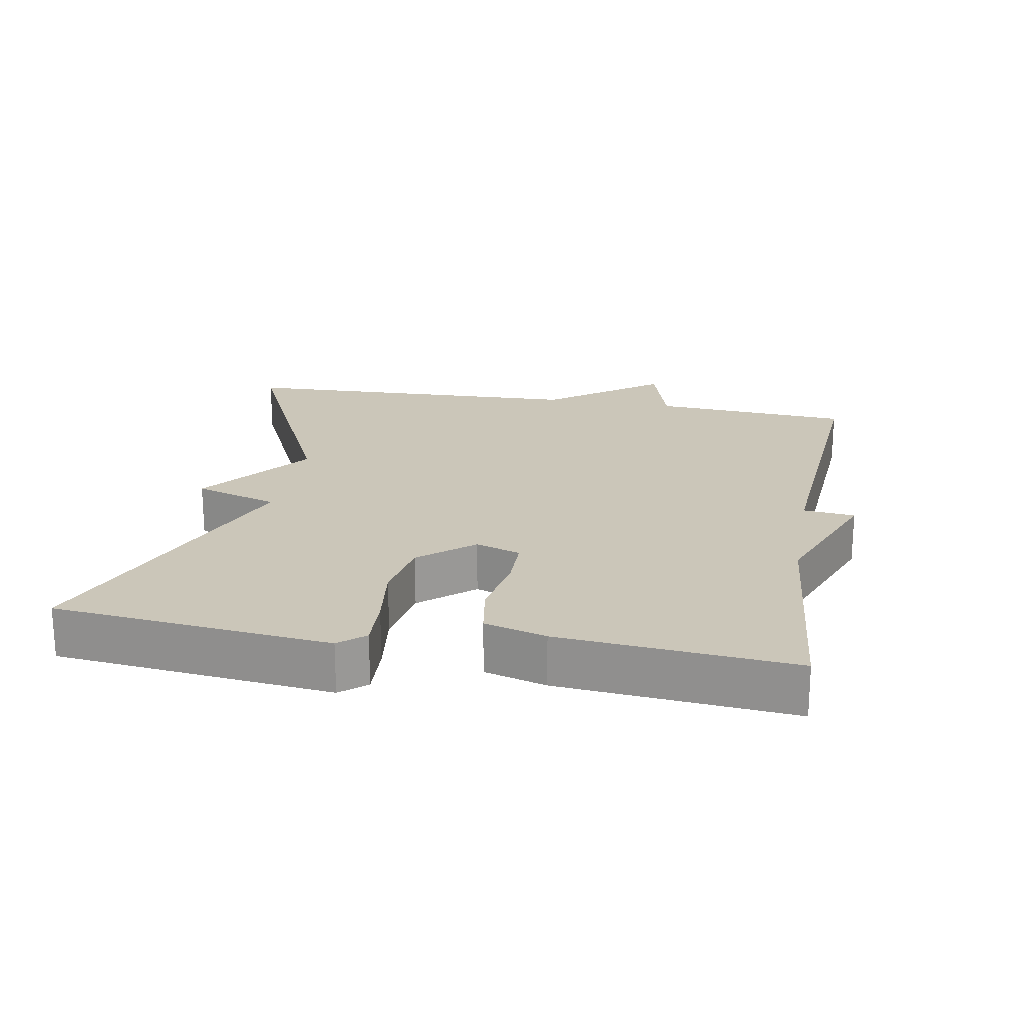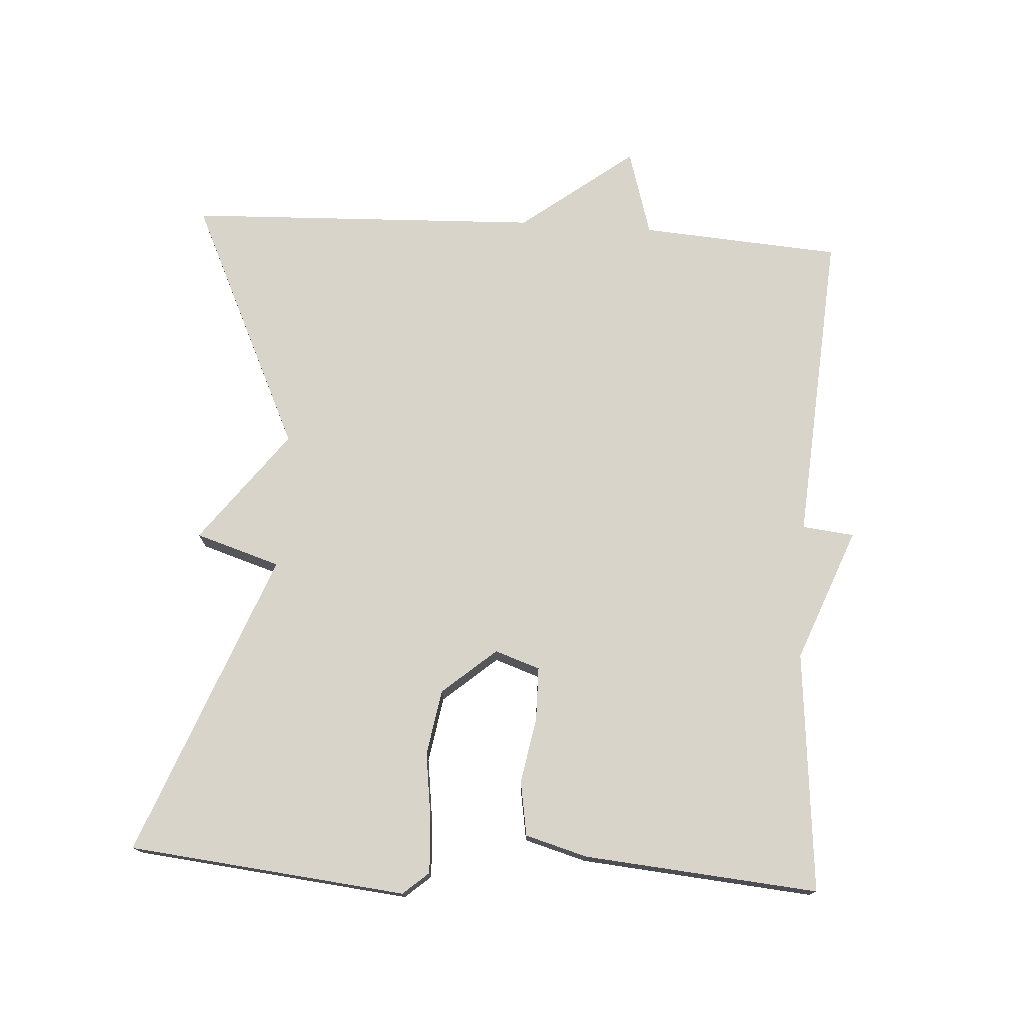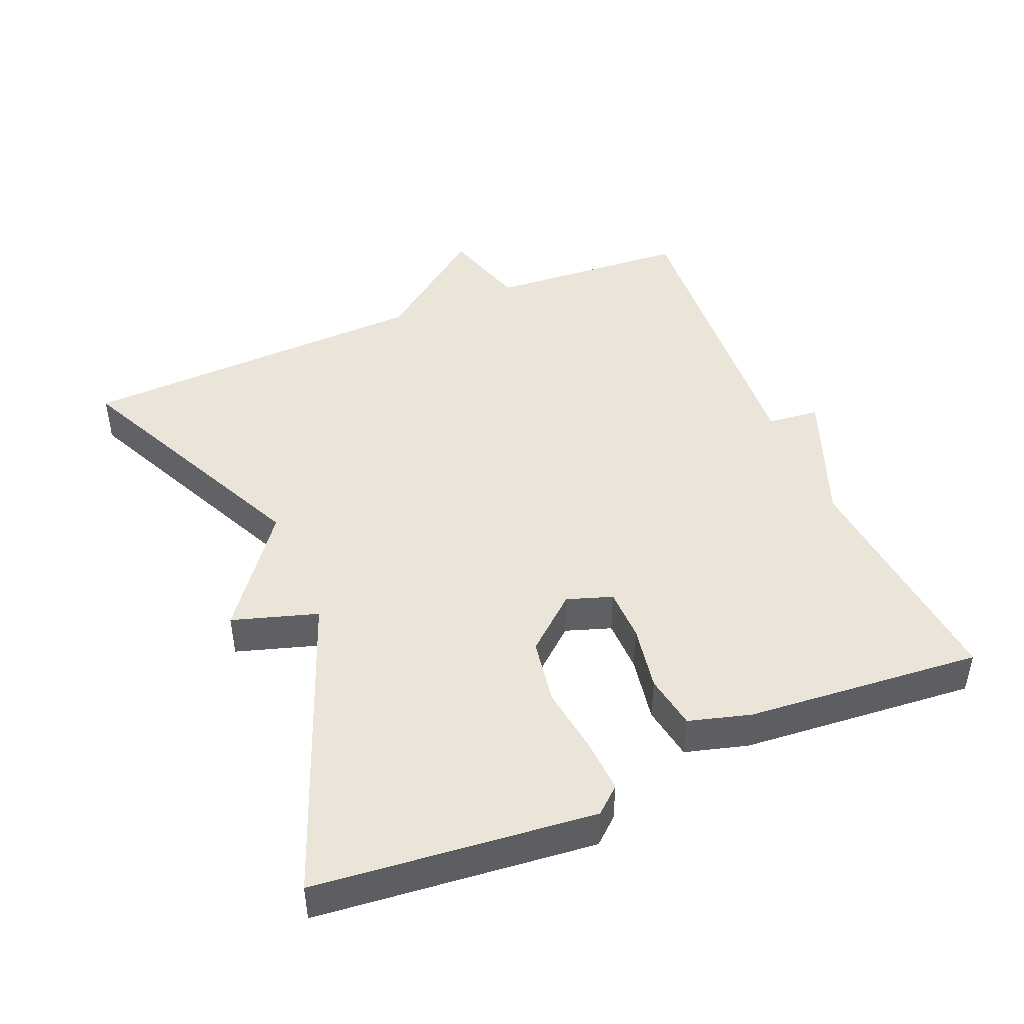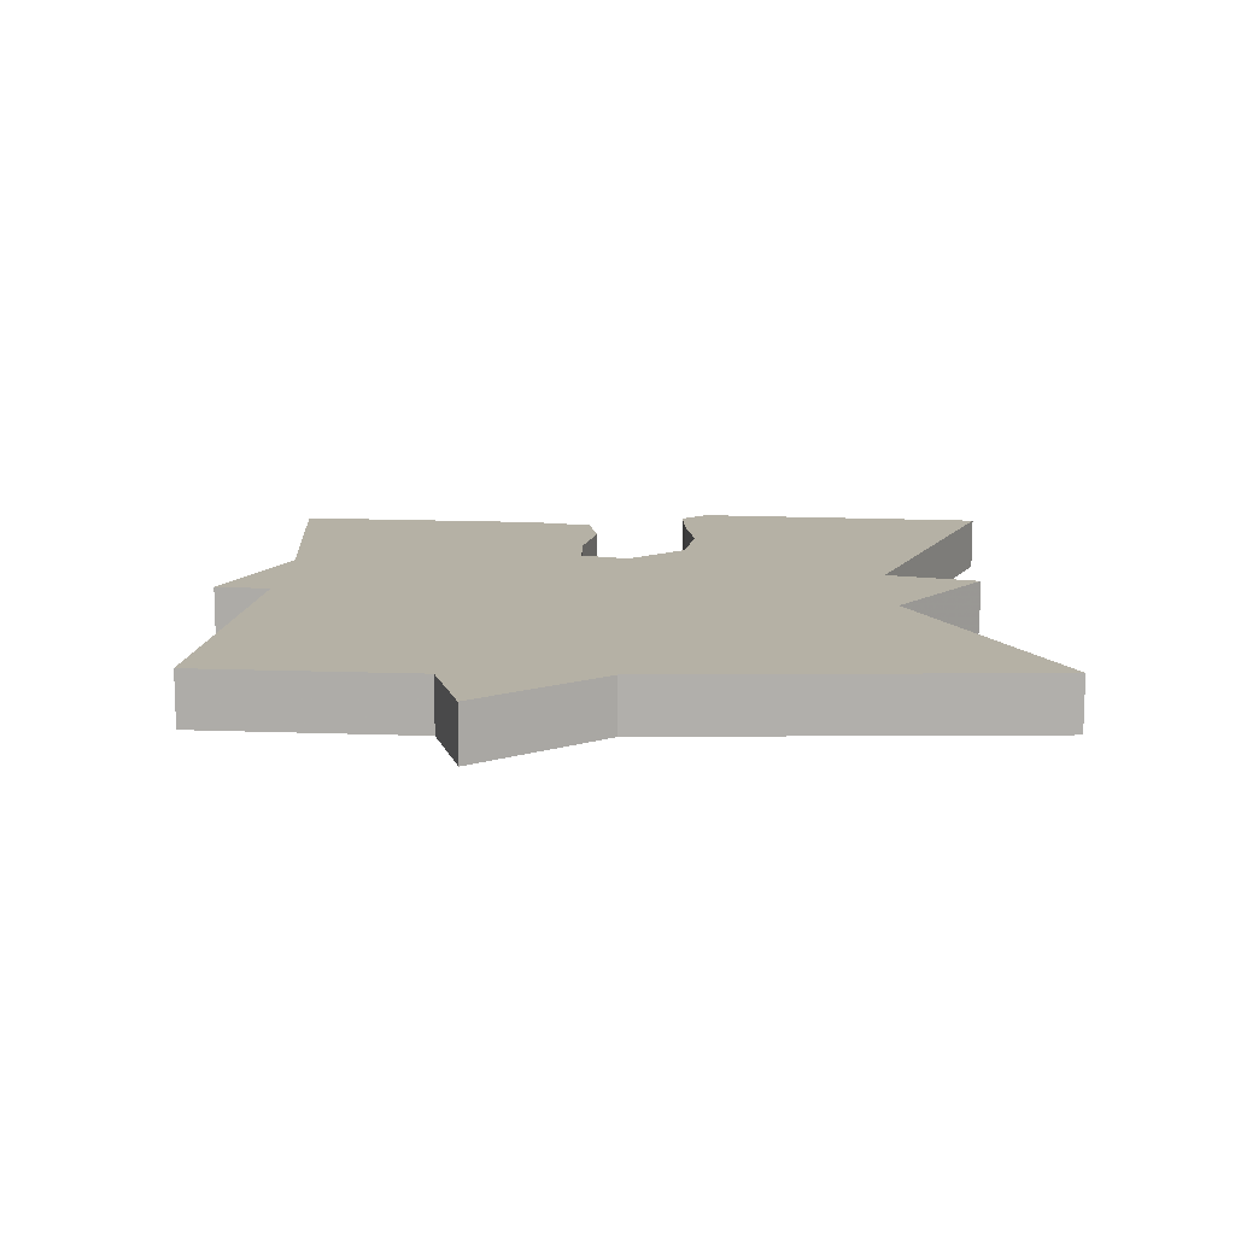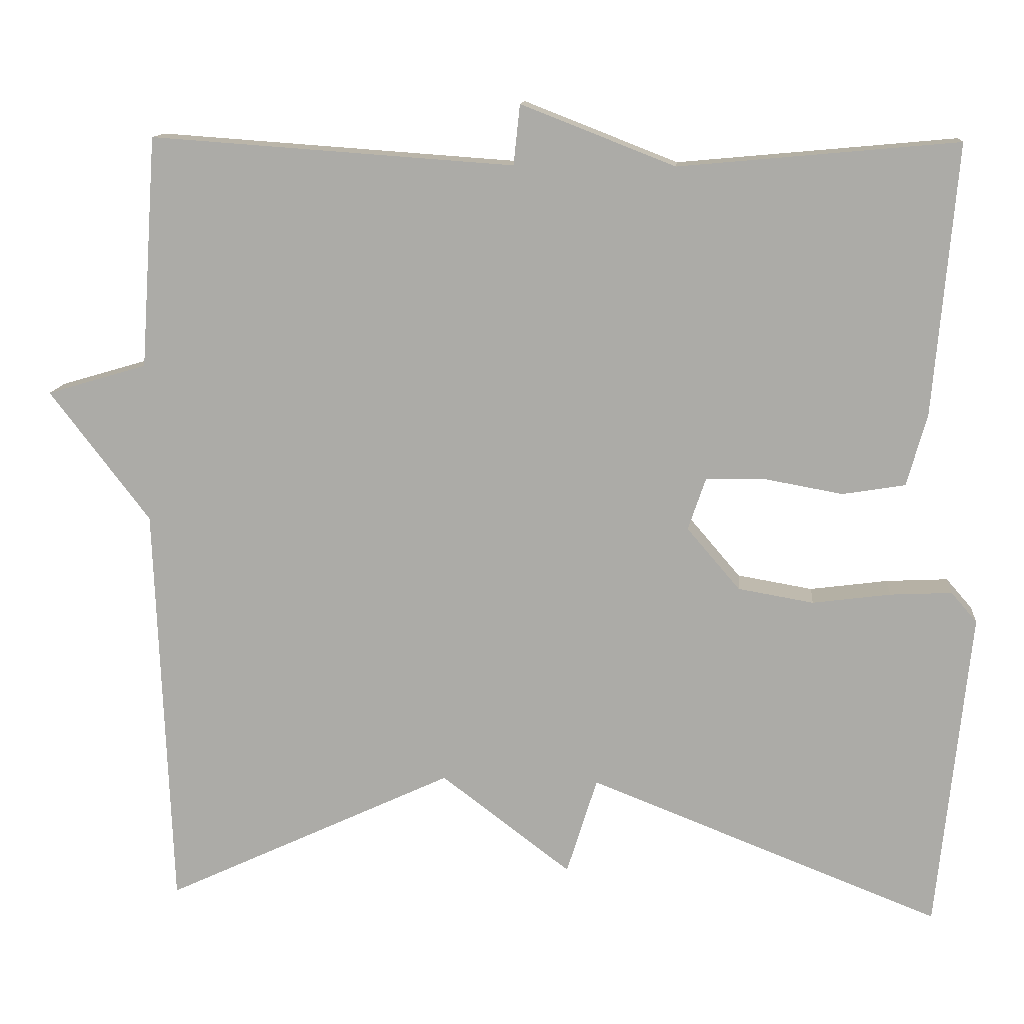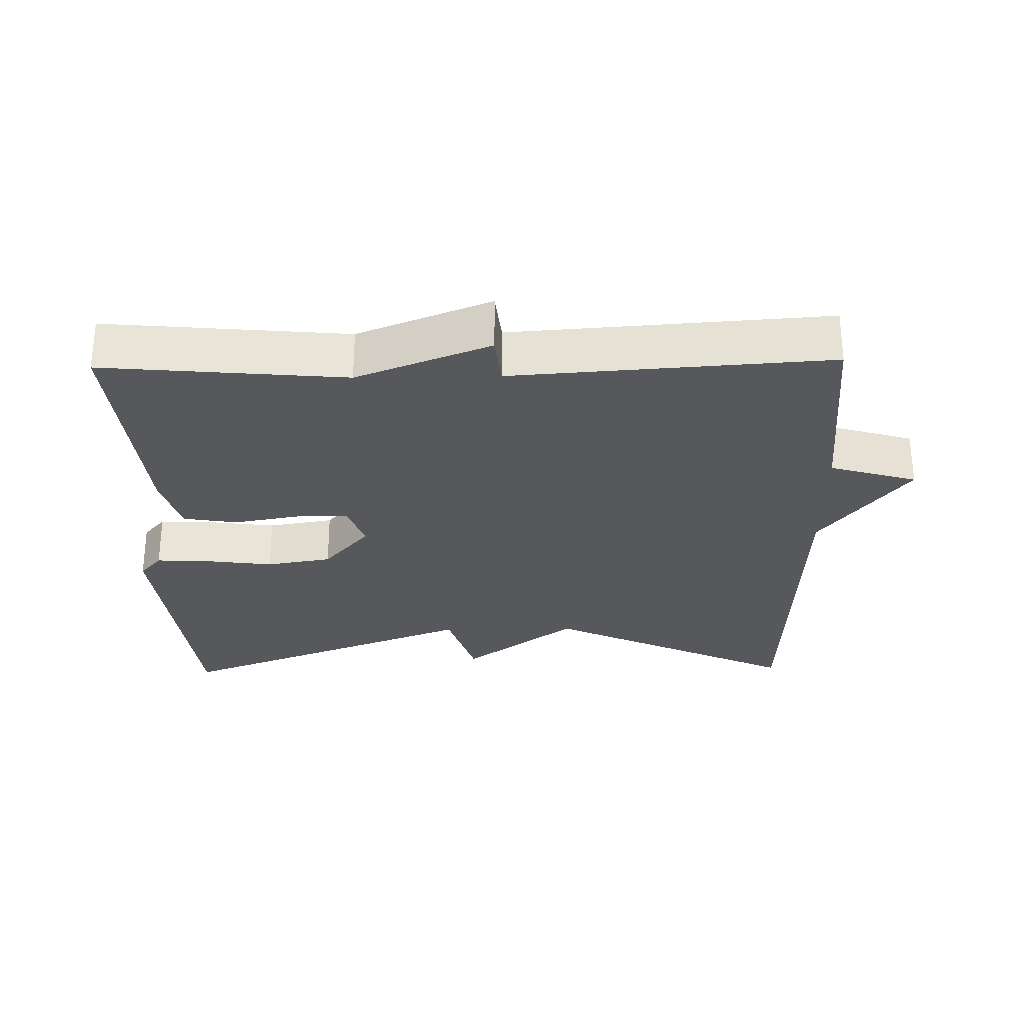
<metadata>
{"format":"obj","ext":"obj","renderer":"f3d","projection":"perspective","resolution":1024,"background":"white","views":[{"elev":20.9,"azim":-79.7,"up":"+Y"},{"elev":75.0,"azim":-86.4,"up":"+Y"},{"elev":45.5,"azim":-112.8,"up":"+Y"},{"elev":11.9,"azim":91.3,"up":"+Y"},{"elev":12.7,"azim":-174.8,"up":"+Z"},{"elev":-28.5,"azim":1.1,"up":"+Y"}]}
</metadata>
<code>
v 0.5 0.07 0.5
v 0.52 0.07 0.211
v 0.645 0.07 0.174
v 0.52 0.07 0.011
v 0.5 0.07 -0.5
v 0.138 0.07 -0.33
v -0.024 0.07 -0.452
v -0.062 0.07 -0.33
v -0.5 0.07 -0.5
v -0.541 0.07 -0.101
v -0.509 0.07 -0.064
v -0.432 0.07 -0.068
v -0.335 0.07 -0.081
v -0.241 0.07 -0.065
v -0.175 0.07 0.012
v -0.197 0.07 0.077
v -0.273 0.07 0.078
v -0.368 0.07 0.061
v -0.446 0.07 0.074
v -0.471 0.07 0.163
v -0.5 0.07 0.5
v -0.153 0.07 0.468
v 0.039 0.07 0.543
v 0.047 0.07 0.468
v 0.5 0 0.5
v 0.52 0 0.211
v 0.645 0 0.174
v 0.52 0 0.011
v 0.5 0 -0.5
v 0.138 0 -0.33
v -0.024 0 -0.452
v -0.062 0 -0.33
v -0.5 0 -0.5
v -0.541 0 -0.101
v -0.509 0 -0.064
v -0.432 0 -0.068
v -0.335 0 -0.081
v -0.241 0 -0.065
v -0.175 0 0.012
v -0.197 0 0.077
v -0.273 0 0.078
v -0.368 0 0.061
v -0.446 0 0.074
v -0.471 0 0.163
v -0.5 0 0.5
v -0.153 0 0.468
v 0.039 0 0.543
v 0.047 0 0.468
f 22 23 24
f 20 21 22
f 19 20 22
f 18 19 22
f 17 18 22
f 16 17 22 24
f 24 1 2
f 16 24 2
f 15 16 2
f 11 12 13
f 10 11 13
f 9 10 13
f 8 9 13
f 8 13 14
f 6 7 8
f 2 3 4
f 15 2 4
f 14 15 4
f 8 14 4
f 6 8 4
f 4 5 6
f 48 47 46
f 46 45 44
f 46 44 43
f 46 43 42
f 46 42 41
f 48 46 41 40
f 26 25 48
f 26 48 40
f 26 40 39
f 37 36 35
f 37 35 34
f 37 34 33
f 37 33 32
f 38 37 32
f 32 31 30
f 28 27 26
f 28 26 39
f 28 39 38
f 28 38 32
f 28 32 30
f 30 29 28
f 1 25 26 2
f 2 26 27 3
f 3 27 28 4
f 4 28 29 5
f 5 29 30 6
f 6 30 31 7
f 7 31 32 8
f 8 32 33 9
f 9 33 34 10
f 10 34 35 11
f 11 35 36 12
f 12 36 37 13
f 13 37 38 14
f 14 38 39 15
f 15 39 40 16
f 16 40 41 17
f 17 41 42 18
f 18 42 43 19
f 19 43 44 20
f 20 44 45 21
f 21 45 46 22
f 22 46 47 23
f 23 47 48 24
f 24 48 25 1

</code>
